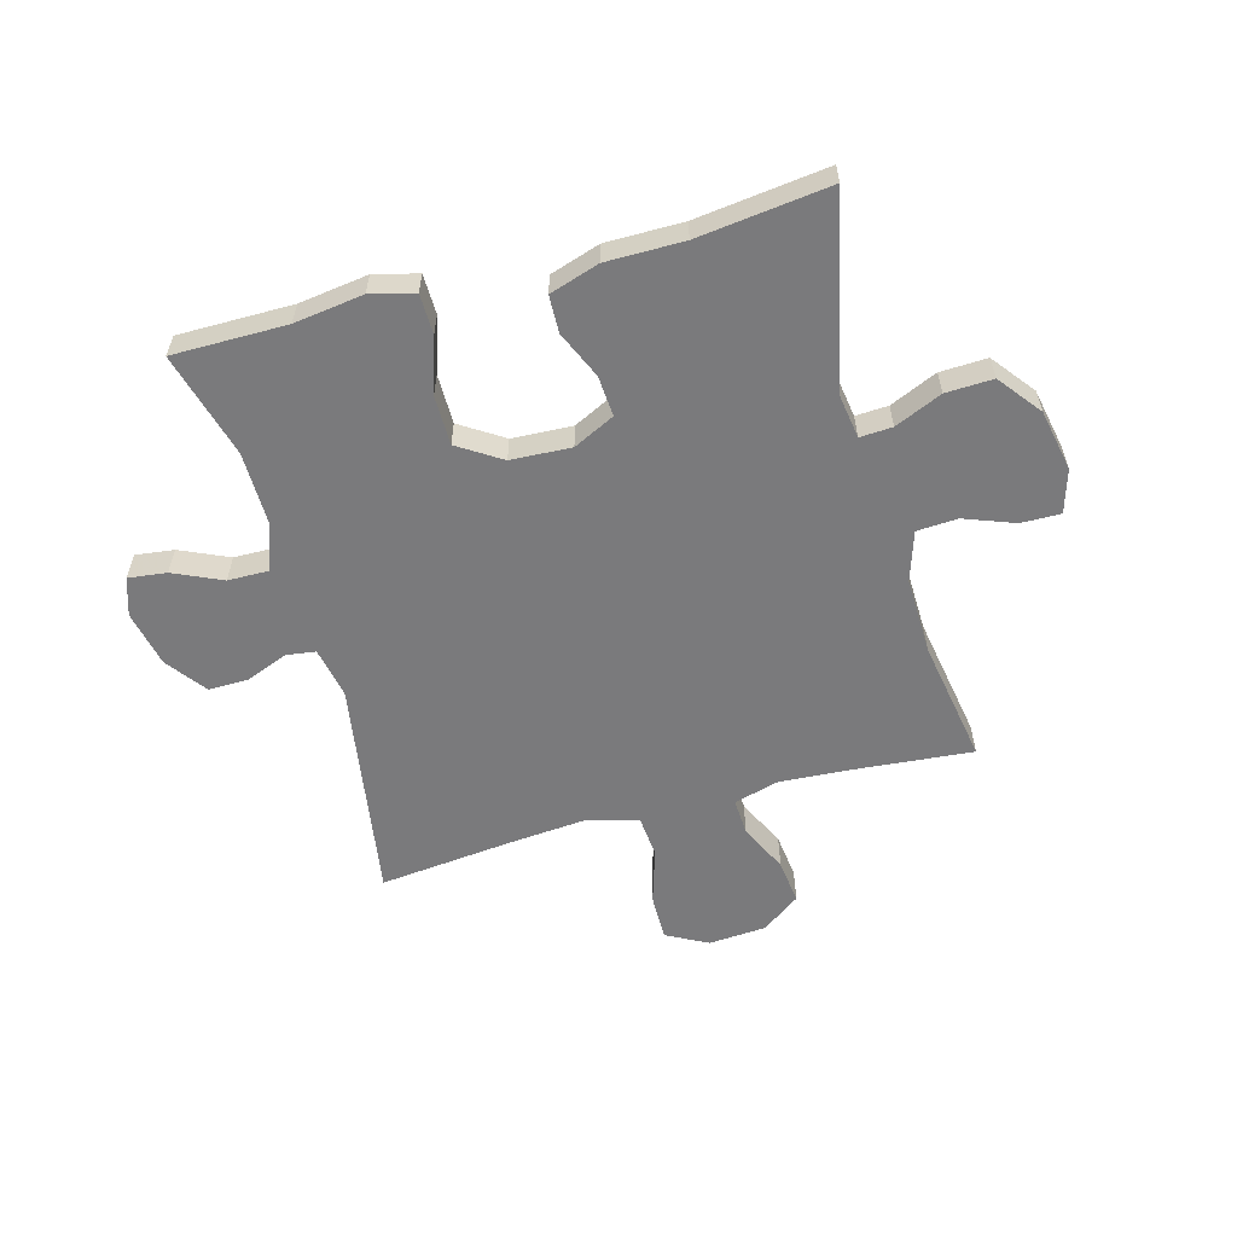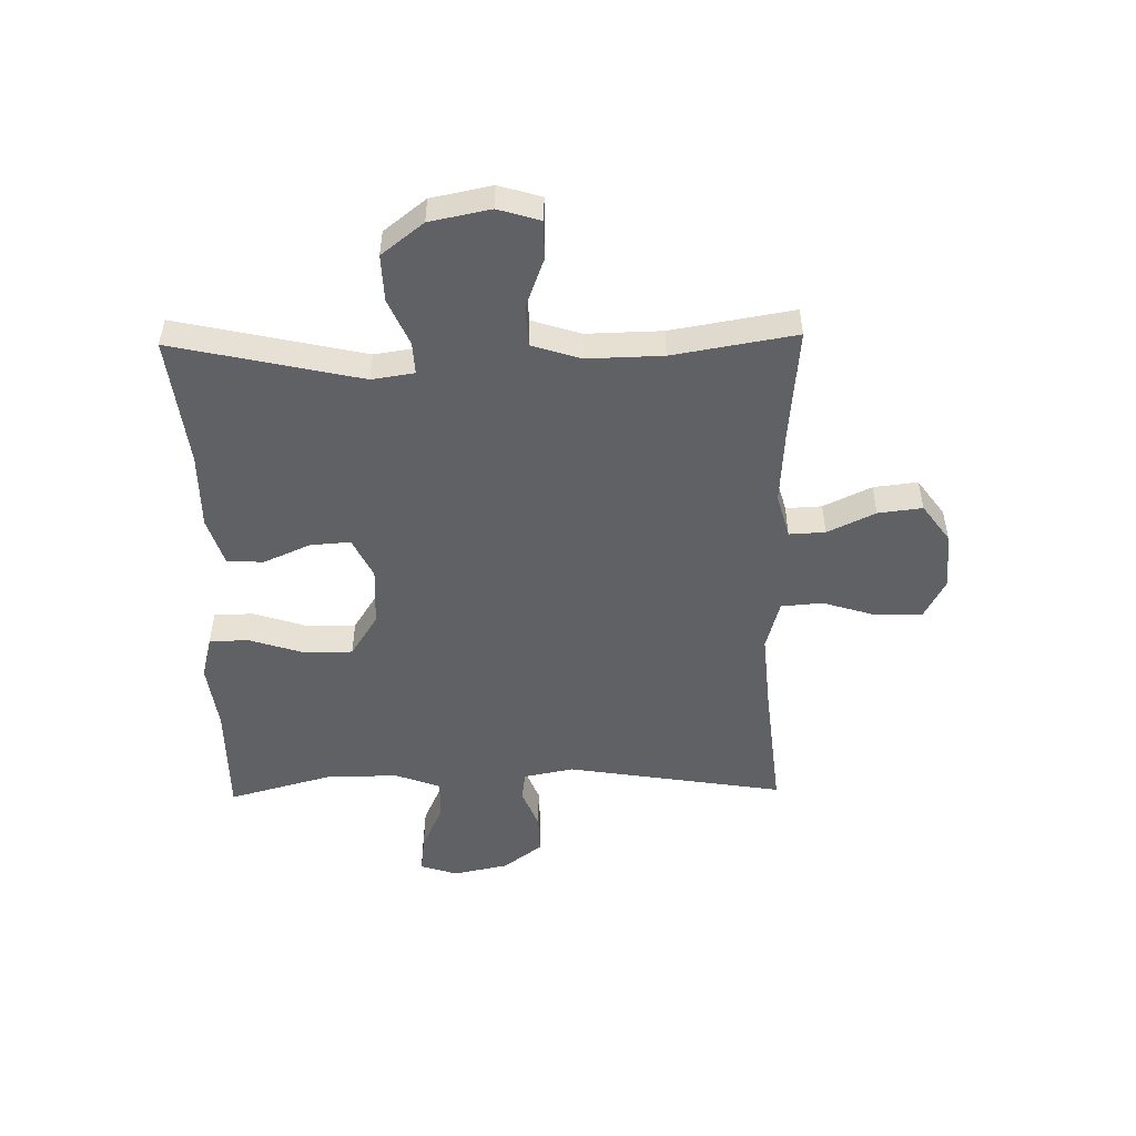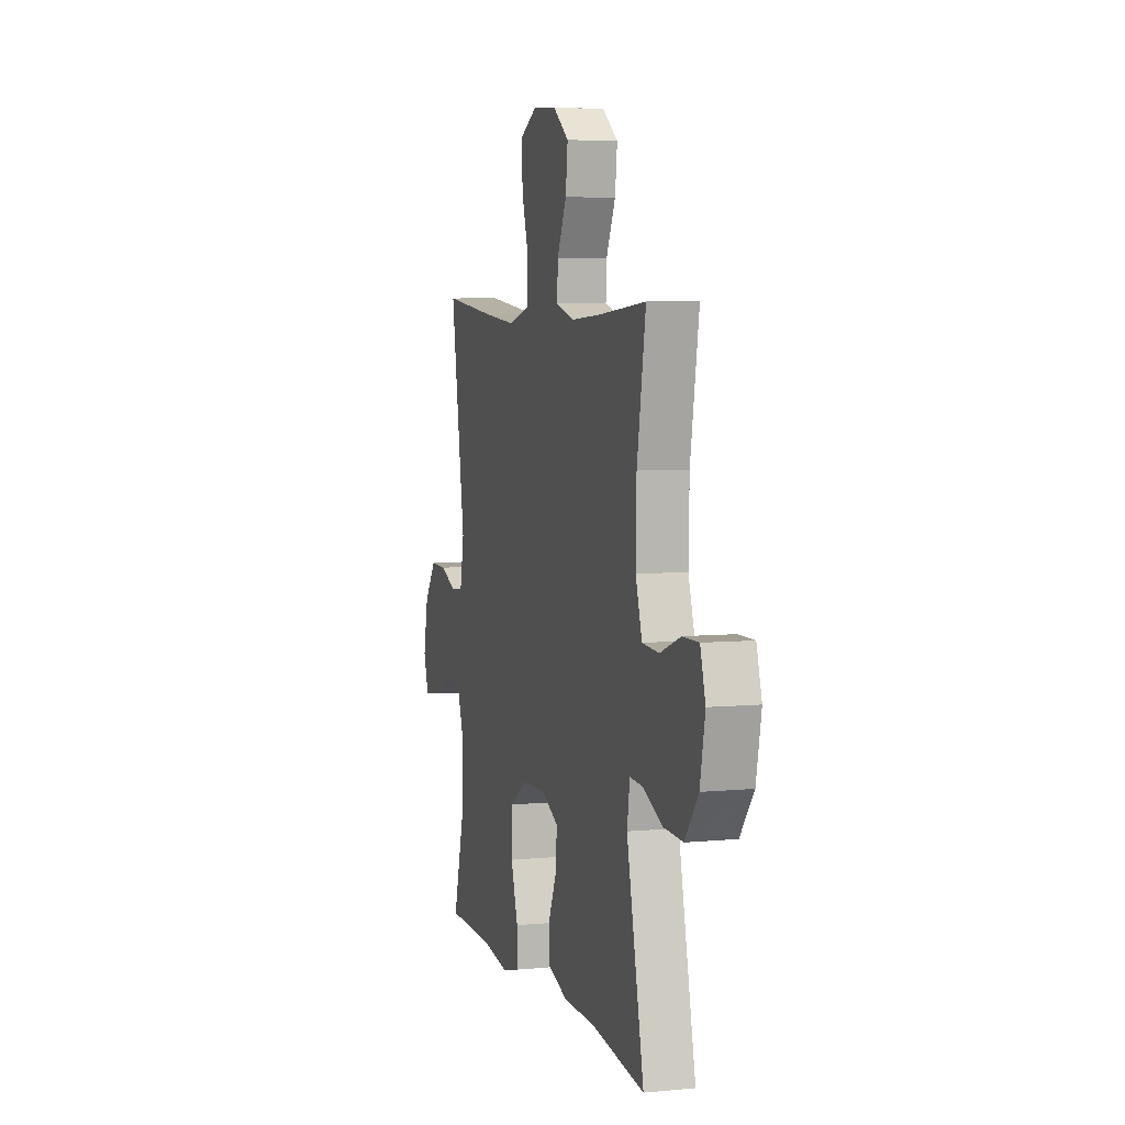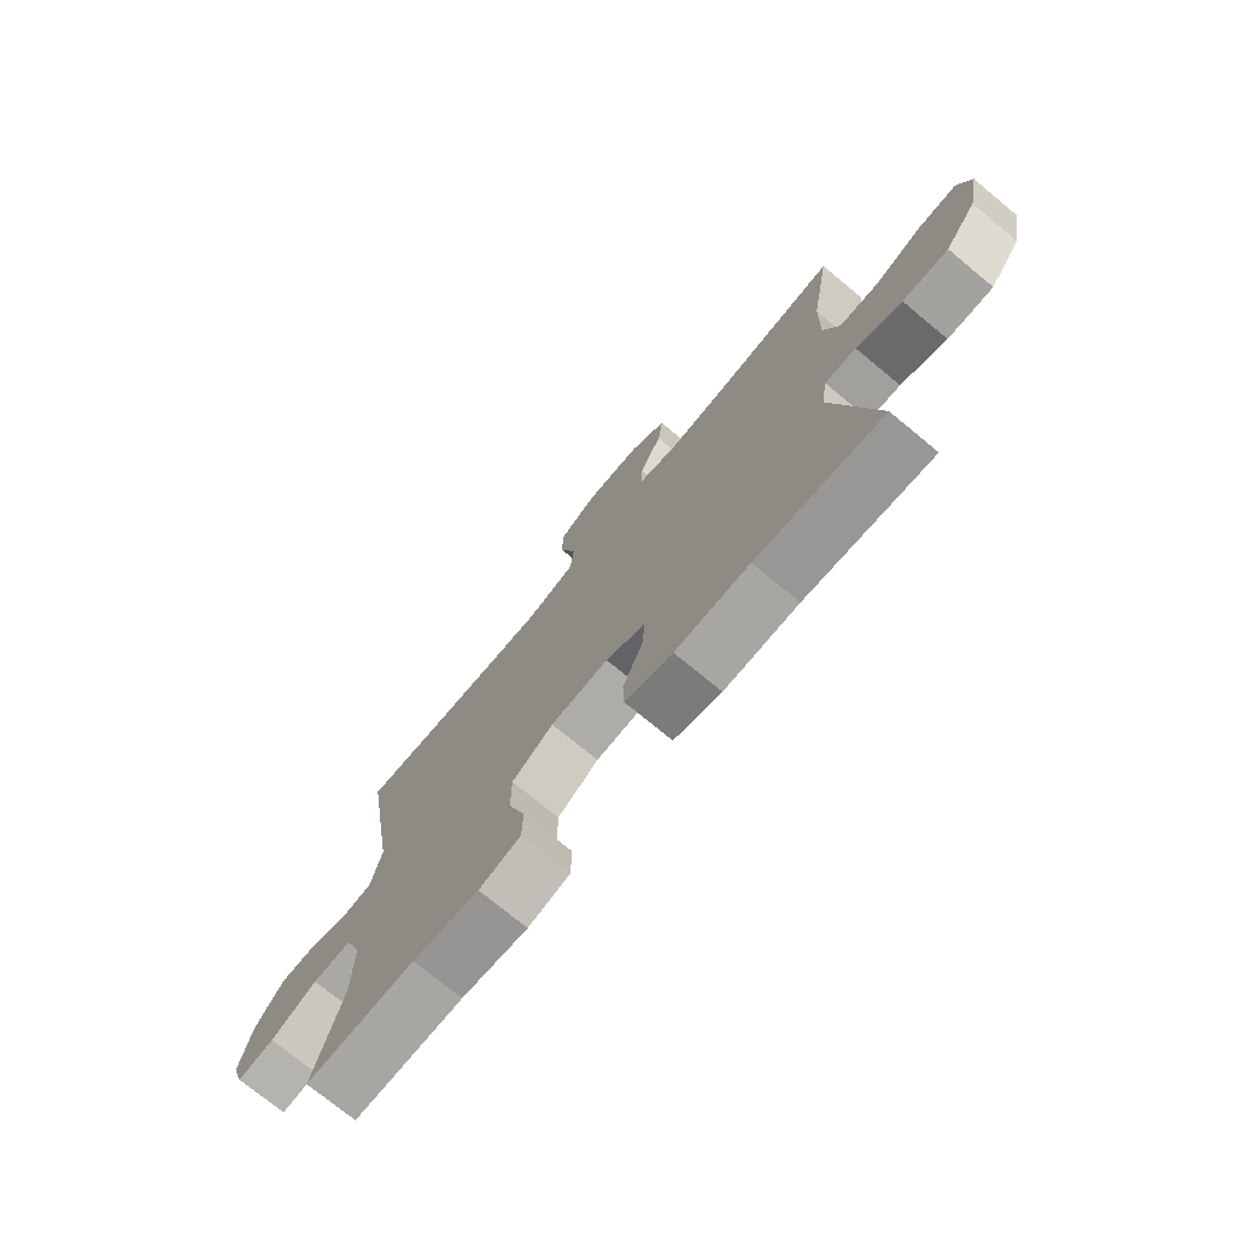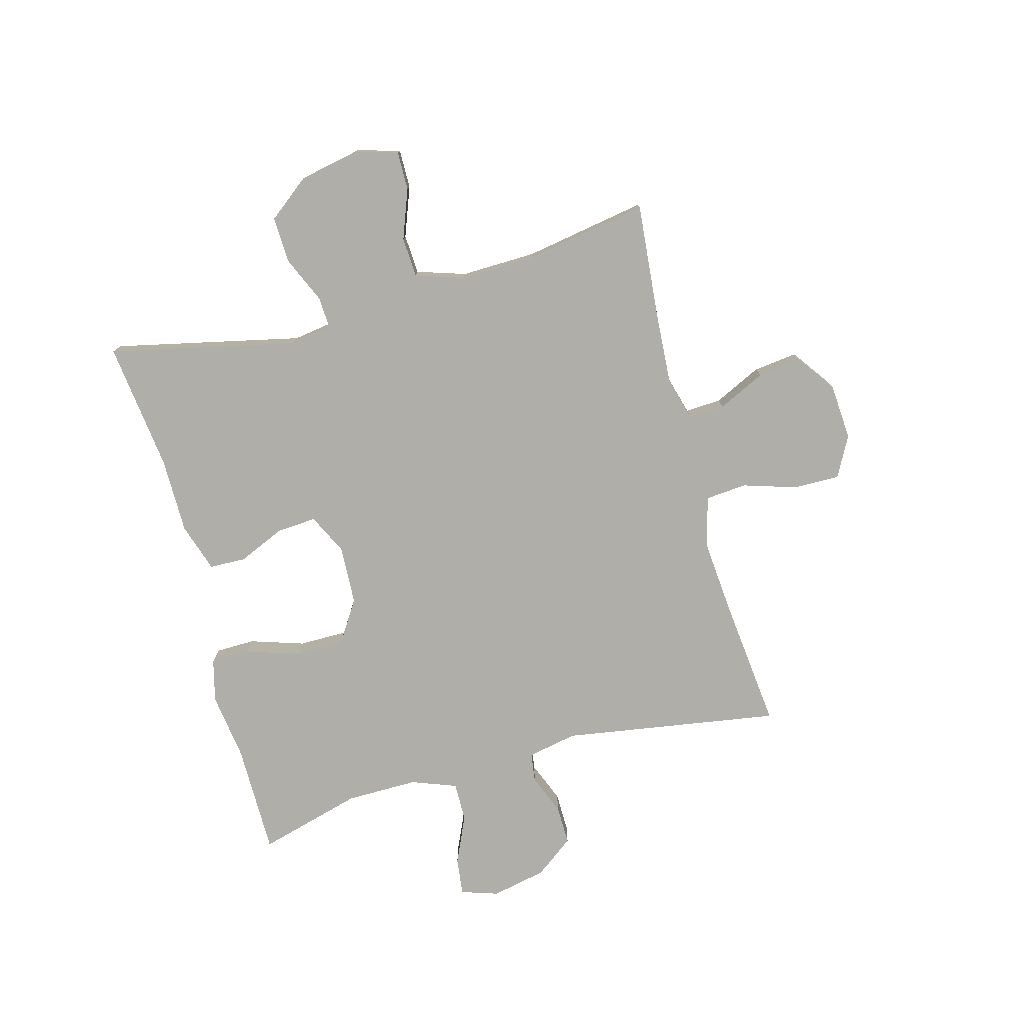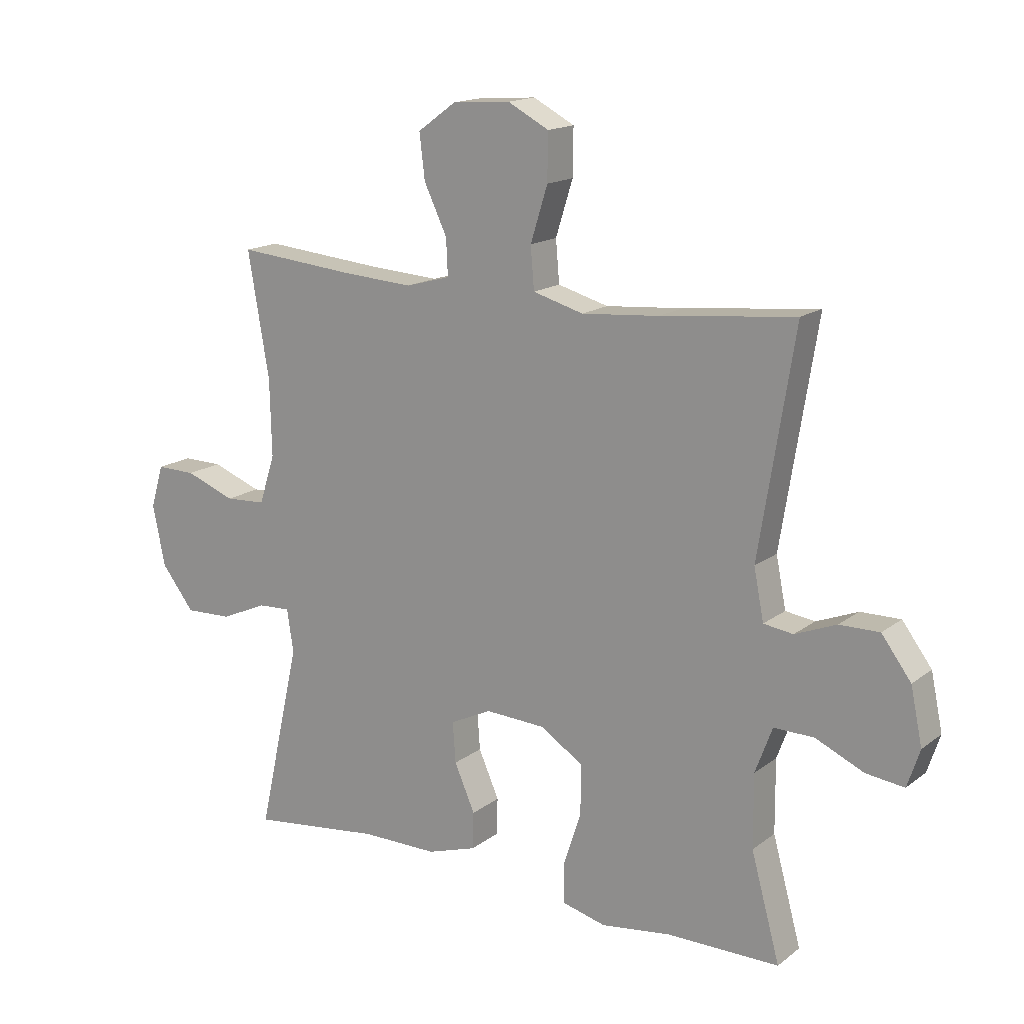
<metadata>
{"format":"obj","ext":"obj","renderer":"f3d","projection":"perspective","resolution":1024,"background":"white","views":[{"elev":-58.2,"azim":-164.6,"up":"+Y"},{"elev":-50.3,"azim":-88.9,"up":"+Y"},{"elev":6.0,"azim":-106.1,"up":"+Z"},{"elev":-74.3,"azim":-129.5,"up":"+Z"},{"elev":-77.5,"azim":-74.8,"up":"+Y"},{"elev":16.0,"azim":33.7,"up":"+Z"}]}
</metadata>
<code>
v 0.5 0.07 0.5
v 0.44 0.07 0.125
v 0.457 0.07 0.039
v 0.507 0.07 0.032
v 0.577 0.07 0.06
v 0.645 0.07 0.061
v 0.695 0.07 -0.006
v 0.715 0.07 -0.101
v 0.694 0.07 -0.165
v 0.629 0.07 -0.157
v 0.547 0.07 -0.12
v 0.479 0.07 -0.119
v 0.45 0.07 -0.197
v 0.451 0.07 -0.321
v 0.5 0.07 -0.5
v 0.307 0.07 -0.5
v 0.19 0.07 -0.516
v 0.116 0.07 -0.497
v 0.115 0.07 -0.429
v 0.145 0.07 -0.336
v 0.145 0.07 -0.252
v 0.072 0.07 -0.205
v -0.03 0.07 -0.2
v -0.1 0.07 -0.234
v -0.095 0.07 -0.303
v -0.06 0.07 -0.383
v -0.062 0.07 -0.446
v -0.146 0.07 -0.473
v -0.277 0.07 -0.473
v -0.5 0.07 -0.5
v -0.428 0.07 -0.177
v -0.439 0.07 -0.104
v -0.494 0.07 -0.107
v -0.574 0.07 -0.142
v -0.654 0.07 -0.145
v -0.71 0.07 -0.073
v -0.731 0.07 0.031
v -0.709 0.07 0.104
v -0.642 0.07 0.103
v -0.557 0.07 0.071
v -0.488 0.07 0.075
v -0.461 0.07 0.159
v -0.464 0.07 0.289
v -0.5 0.07 0.5
v -0.302 0.07 0.482
v -0.179 0.07 0.474
v -0.103 0.07 0.495
v -0.106 0.07 0.557
v -0.145 0.07 0.639
v -0.154 0.07 0.715
v -0.089 0.07 0.762
v 0.009 0.07 0.769
v 0.079 0.07 0.732
v 0.078 0.07 0.653
v 0.049 0.07 0.56
v 0.055 0.07 0.489
v 0.141 0.07 0.465
v 0.272 0.07 0.476
v 0.5 0 0.5
v 0.44 0 0.125
v 0.457 0 0.039
v 0.507 0 0.032
v 0.577 0 0.06
v 0.645 0 0.061
v 0.695 0 -0.006
v 0.715 0 -0.101
v 0.694 0 -0.165
v 0.629 0 -0.157
v 0.547 0 -0.12
v 0.479 0 -0.119
v 0.45 0 -0.197
v 0.451 0 -0.321
v 0.5 0 -0.5
v 0.307 0 -0.5
v 0.19 0 -0.516
v 0.116 0 -0.497
v 0.115 0 -0.429
v 0.145 0 -0.336
v 0.145 0 -0.252
v 0.072 0 -0.205
v -0.03 0 -0.2
v -0.1 0 -0.234
v -0.095 0 -0.303
v -0.06 0 -0.383
v -0.062 0 -0.446
v -0.146 0 -0.473
v -0.277 0 -0.473
v -0.5 0 -0.5
v -0.428 0 -0.177
v -0.439 0 -0.104
v -0.494 0 -0.107
v -0.574 0 -0.142
v -0.654 0 -0.145
v -0.71 0 -0.073
v -0.731 0 0.031
v -0.709 0 0.104
v -0.642 0 0.103
v -0.557 0 0.071
v -0.488 0 0.075
v -0.461 0 0.159
v -0.464 0 0.289
v -0.5 0 0.5
v -0.302 0 0.482
v -0.179 0 0.474
v -0.103 0 0.495
v -0.106 0 0.557
v -0.145 0 0.639
v -0.154 0 0.715
v -0.089 0 0.762
v 0.009 0 0.769
v 0.079 0 0.732
v 0.078 0 0.653
v 0.049 0 0.56
v 0.055 0 0.489
v 0.141 0 0.465
v 0.272 0 0.476
f 53 54 55
f 52 53 55
f 51 52 55
f 50 51 55
f 49 50 55
f 48 49 55
f 47 48 55 56
f 46 47 56 57
f 43 44 45
f 42 43 45 46
f 41 42 46 57
f 38 39 40
f 37 38 40
f 36 37 40
f 35 36 40
f 34 35 40
f 33 34 40
f 32 33 40 41
f 29 30 31
f 29 31 32
f 28 29 32
f 27 28 32
f 26 27 32
f 25 26 32
f 24 25 32 41
f 18 19 20
f 17 18 20
f 16 17 20
f 16 20 21
f 15 16 21
f 14 15 21
f 13 14 21 22
f 9 10 11
f 8 9 11
f 7 8 11
f 6 7 11
f 5 6 11
f 4 5 11
f 3 4 11 12
f 13 22 23
f 12 13 23
f 3 12 23
f 2 3 23
f 41 57 58
f 24 41 58
f 23 24 58
f 2 23 58
f 1 2 58
f 113 112 111
f 113 111 110
f 113 110 109
f 113 109 108
f 113 108 107
f 113 107 106
f 114 113 106 105
f 115 114 105 104
f 103 102 101
f 104 103 101 100
f 115 104 100 99
f 98 97 96
f 98 96 95
f 98 95 94
f 98 94 93
f 98 93 92
f 98 92 91
f 99 98 91 90
f 89 88 87
f 90 89 87
f 90 87 86
f 90 86 85
f 90 85 84
f 90 84 83
f 99 90 83 82
f 78 77 76
f 78 76 75
f 78 75 74
f 79 78 74
f 79 74 73
f 79 73 72
f 80 79 72 71
f 69 68 67
f 69 67 66
f 69 66 65
f 69 65 64
f 69 64 63
f 69 63 62
f 70 69 62 61
f 81 80 71
f 81 71 70
f 81 70 61
f 81 61 60
f 116 115 99
f 116 99 82
f 116 82 81
f 116 81 60
f 116 60 59
f 1 59 60 2
f 2 60 61 3
f 3 61 62 4
f 4 62 63 5
f 5 63 64 6
f 6 64 65 7
f 7 65 66 8
f 8 66 67 9
f 9 67 68 10
f 10 68 69 11
f 11 69 70 12
f 12 70 71 13
f 13 71 72 14
f 14 72 73 15
f 15 73 74 16
f 16 74 75 17
f 17 75 76 18
f 18 76 77 19
f 19 77 78 20
f 20 78 79 21
f 21 79 80 22
f 22 80 81 23
f 23 81 82 24
f 24 82 83 25
f 25 83 84 26
f 26 84 85 27
f 27 85 86 28
f 28 86 87 29
f 29 87 88 30
f 30 88 89 31
f 31 89 90 32
f 32 90 91 33
f 33 91 92 34
f 34 92 93 35
f 35 93 94 36
f 36 94 95 37
f 37 95 96 38
f 38 96 97 39
f 39 97 98 40
f 40 98 99 41
f 41 99 100 42
f 42 100 101 43
f 43 101 102 44
f 44 102 103 45
f 45 103 104 46
f 46 104 105 47
f 47 105 106 48
f 48 106 107 49
f 49 107 108 50
f 50 108 109 51
f 51 109 110 52
f 52 110 111 53
f 53 111 112 54
f 54 112 113 55
f 55 113 114 56
f 56 114 115 57
f 57 115 116 58
f 58 116 59 1

</code>
